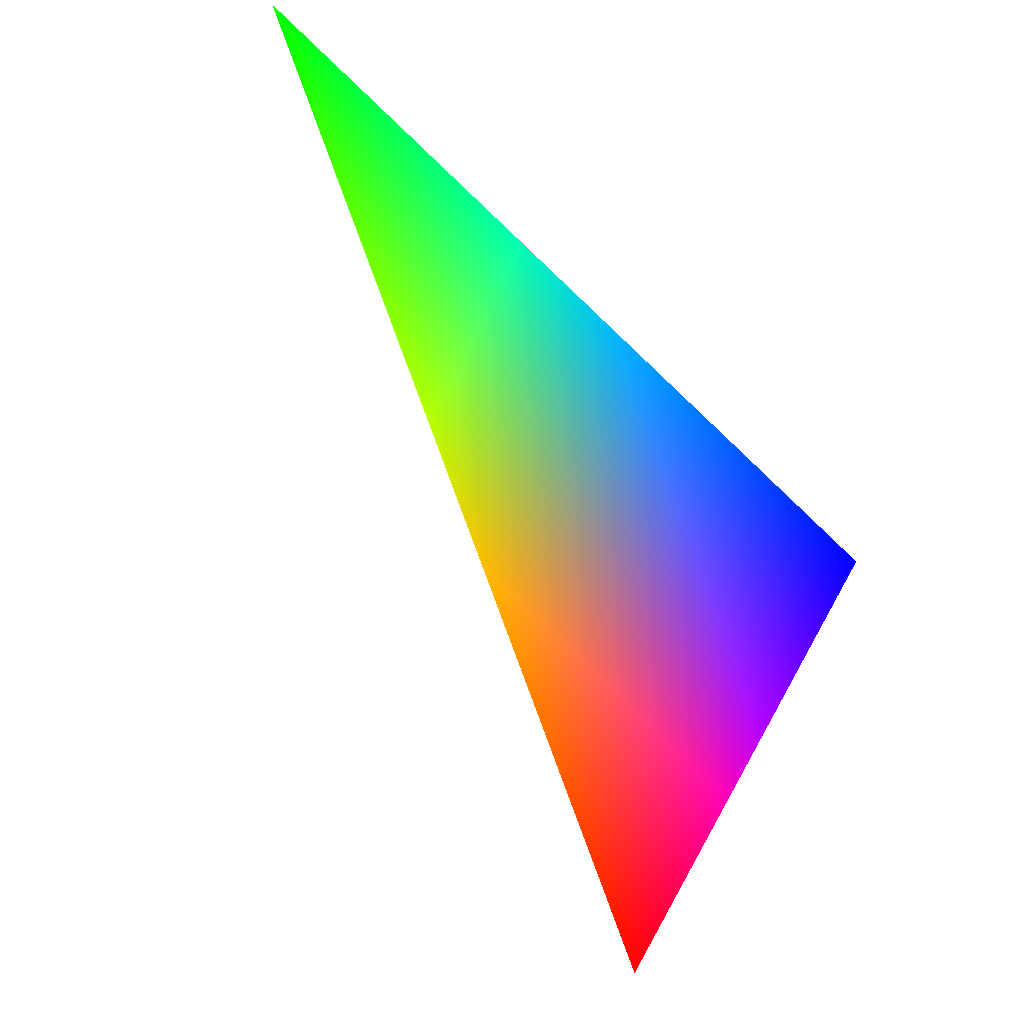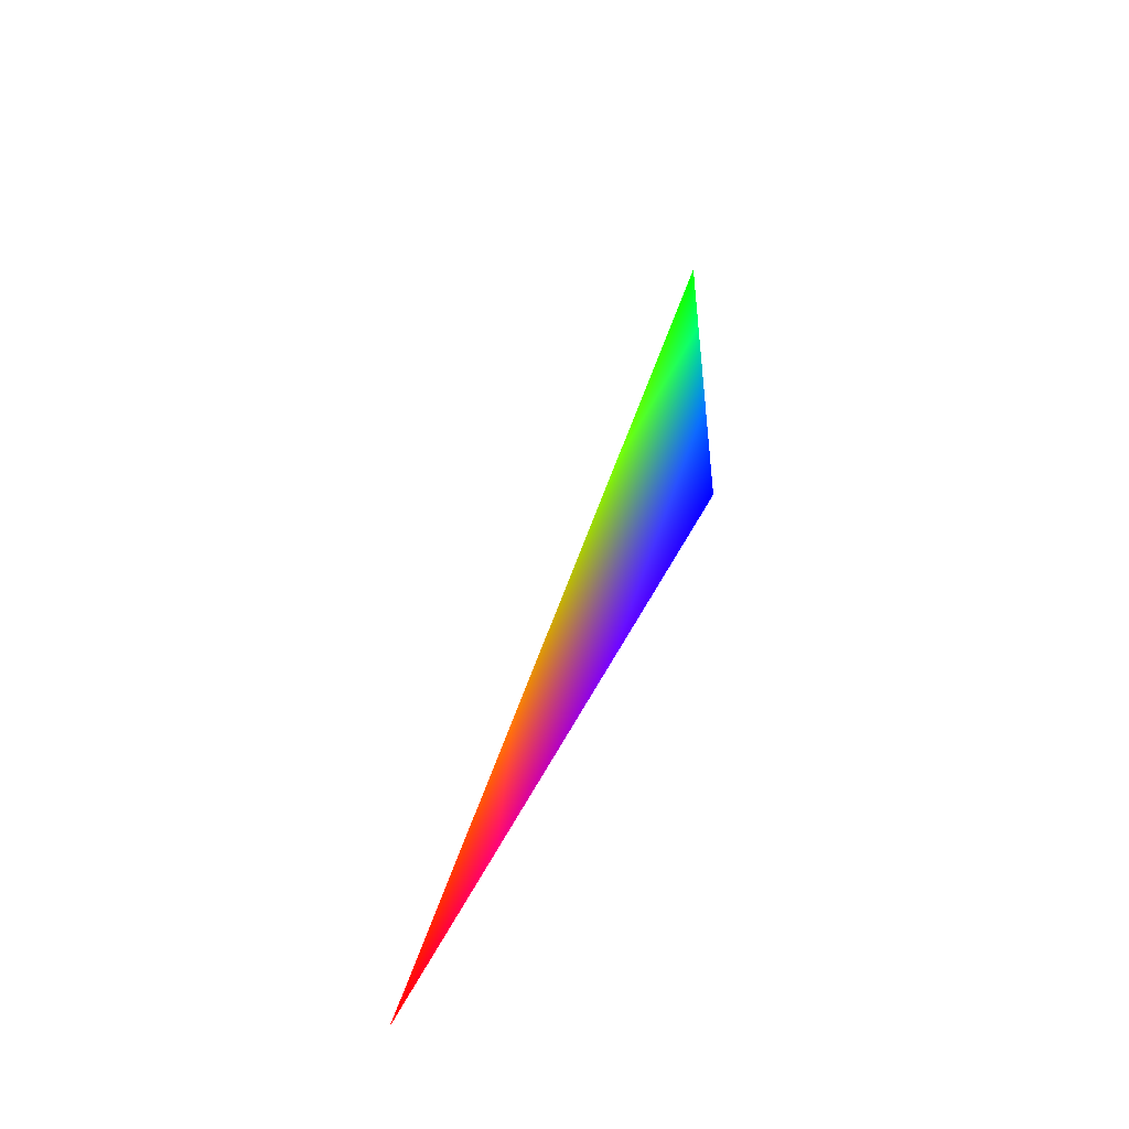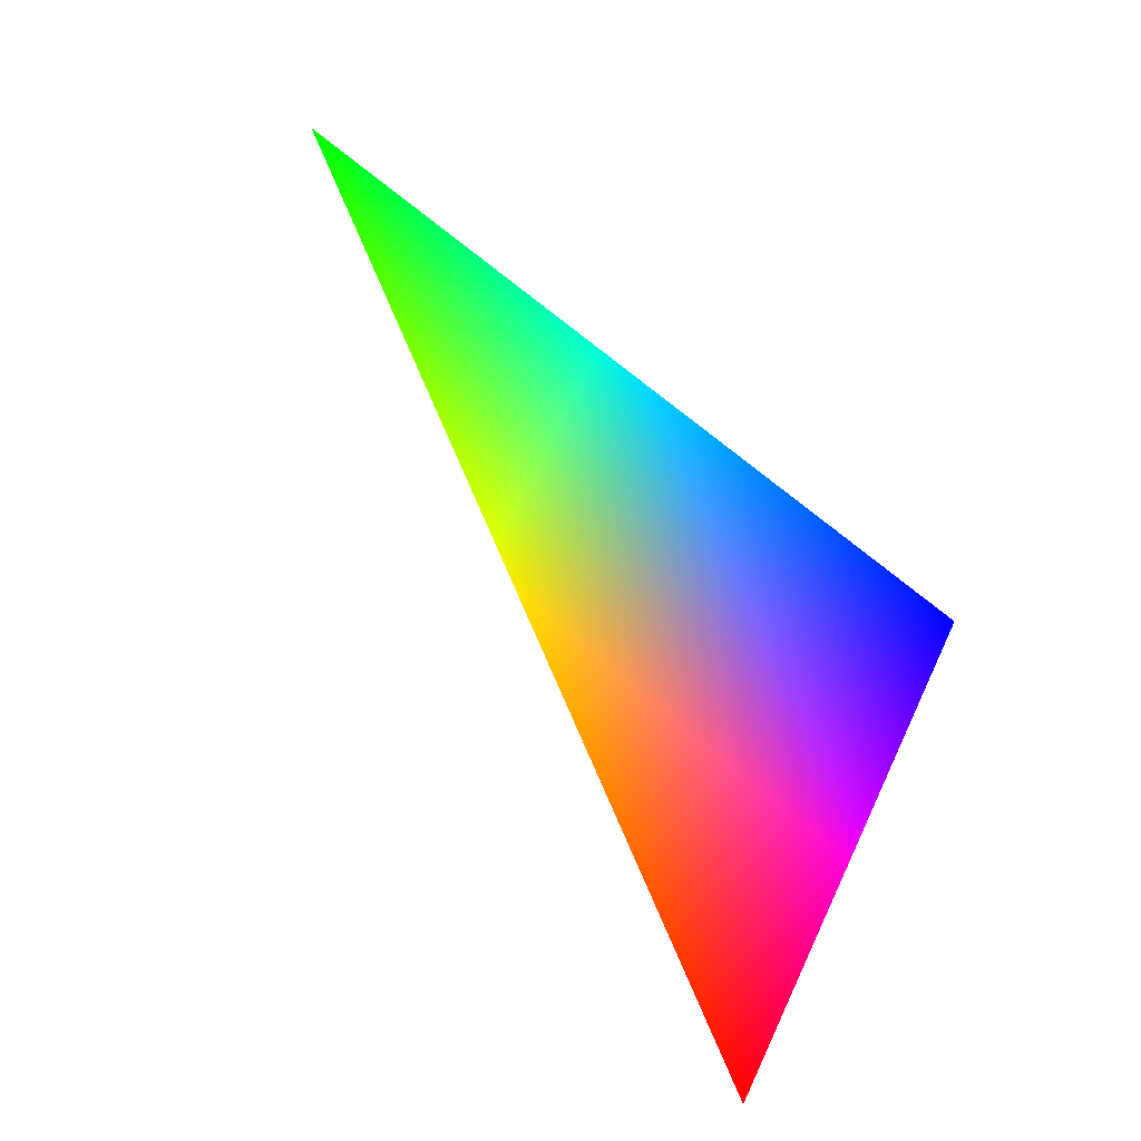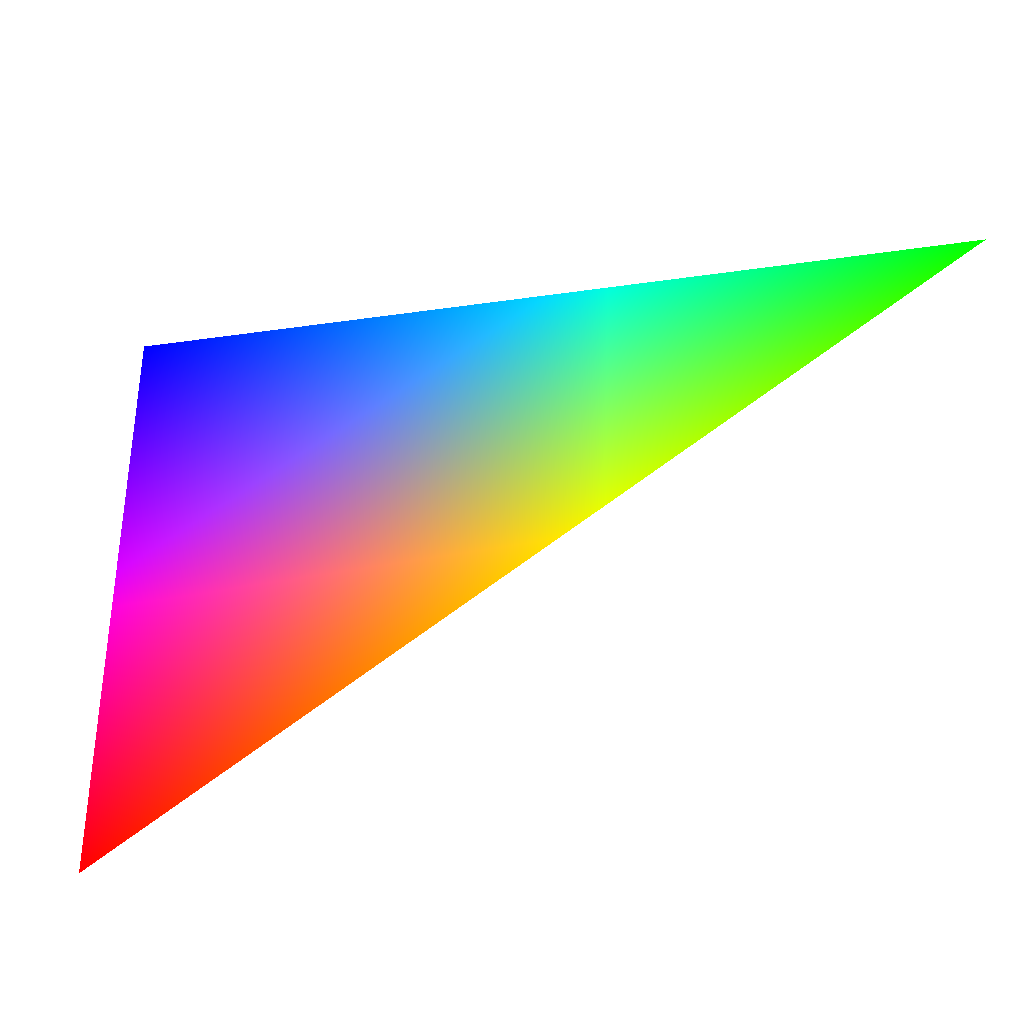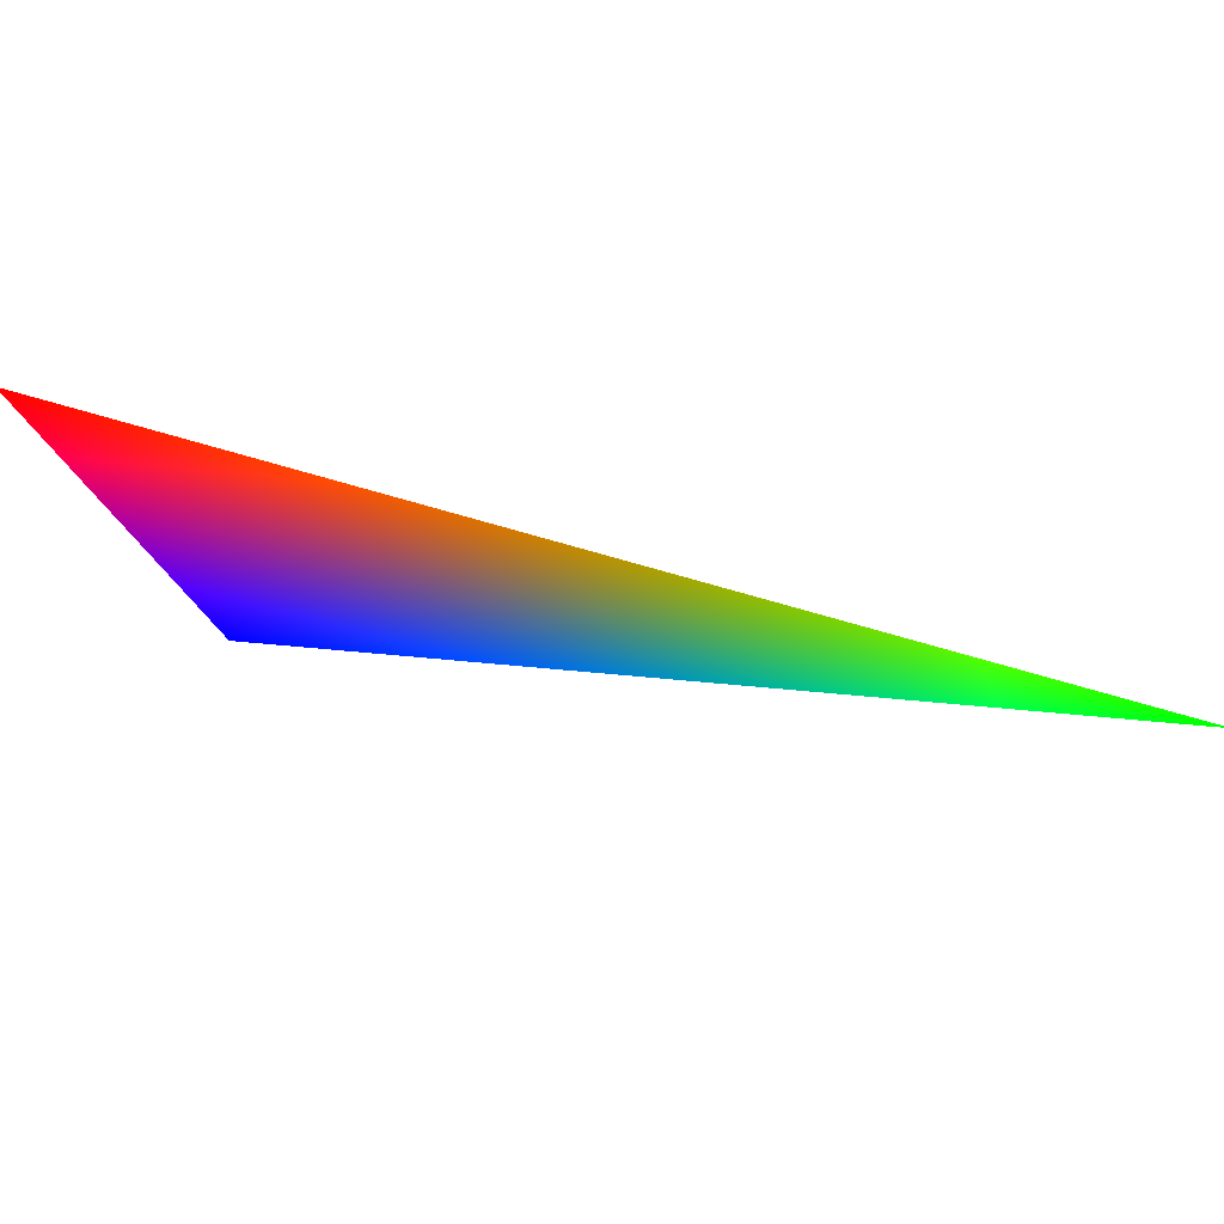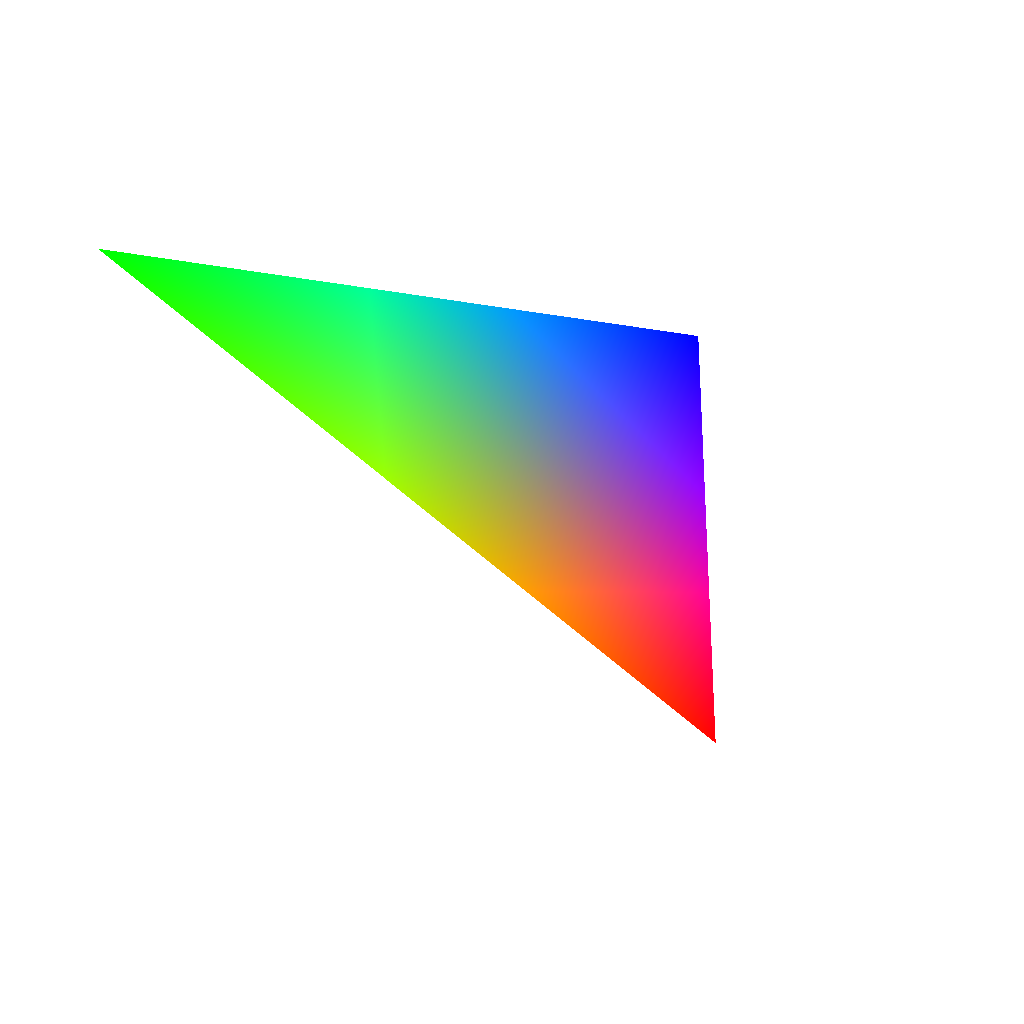
<metadata>
{"format":"obj","ext":"obj","renderer":"f3d","projection":"perspective","resolution":1024,"background":"white","views":[{"elev":32.3,"azim":-155.0,"up":"+Y"},{"elev":-17.4,"azim":-87.7,"up":"+Y"},{"elev":0.8,"azim":-159.6,"up":"+Y"},{"elev":29.2,"azim":19.7,"up":"+Z"},{"elev":-53.2,"azim":30.5,"up":"+Z"},{"elev":52.3,"azim":147.8,"up":"+Y"}]}
</metadata>
<code>
v 0.4126 0.309 0.8569 0 1 0
v -0.4126 -0.309 0.8569 0 0 1
v -0.255 -0.809 0.5296 1 0 0
f 1 2 3

</code>
